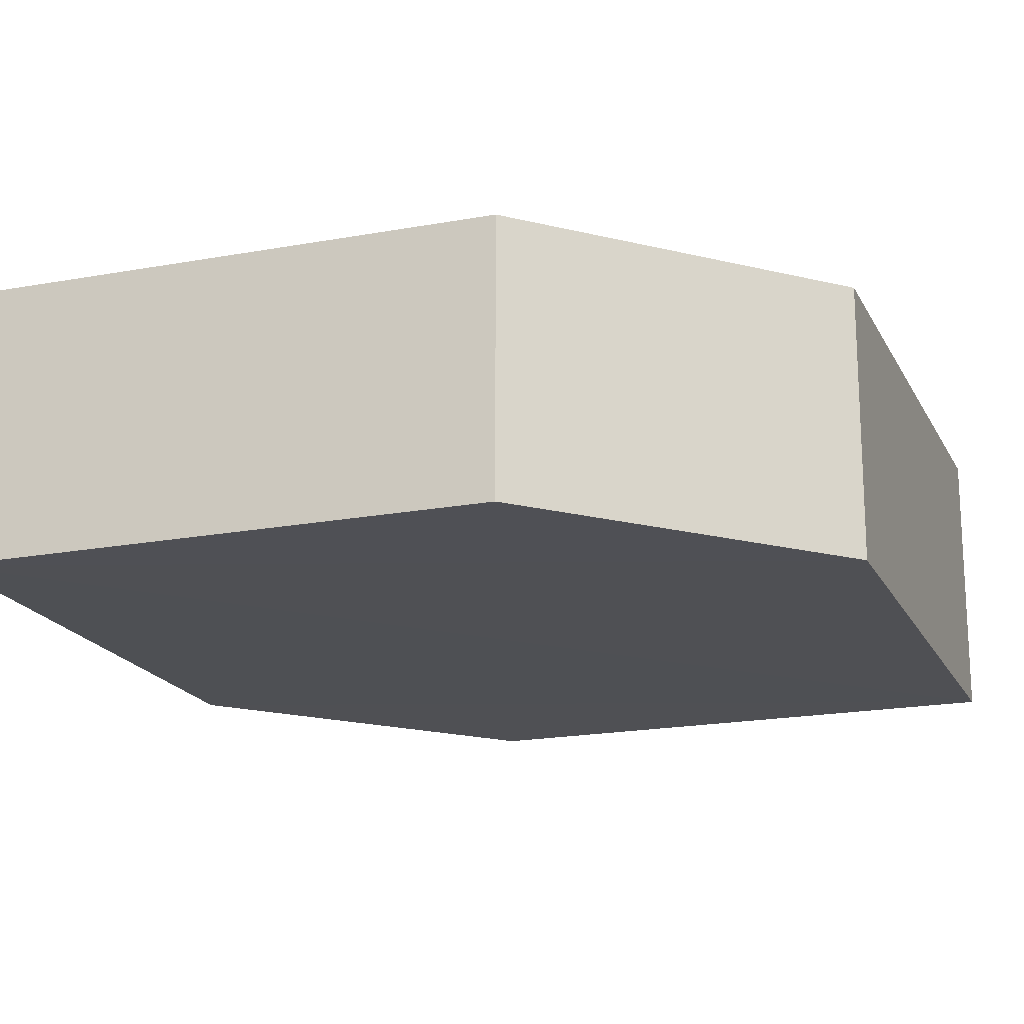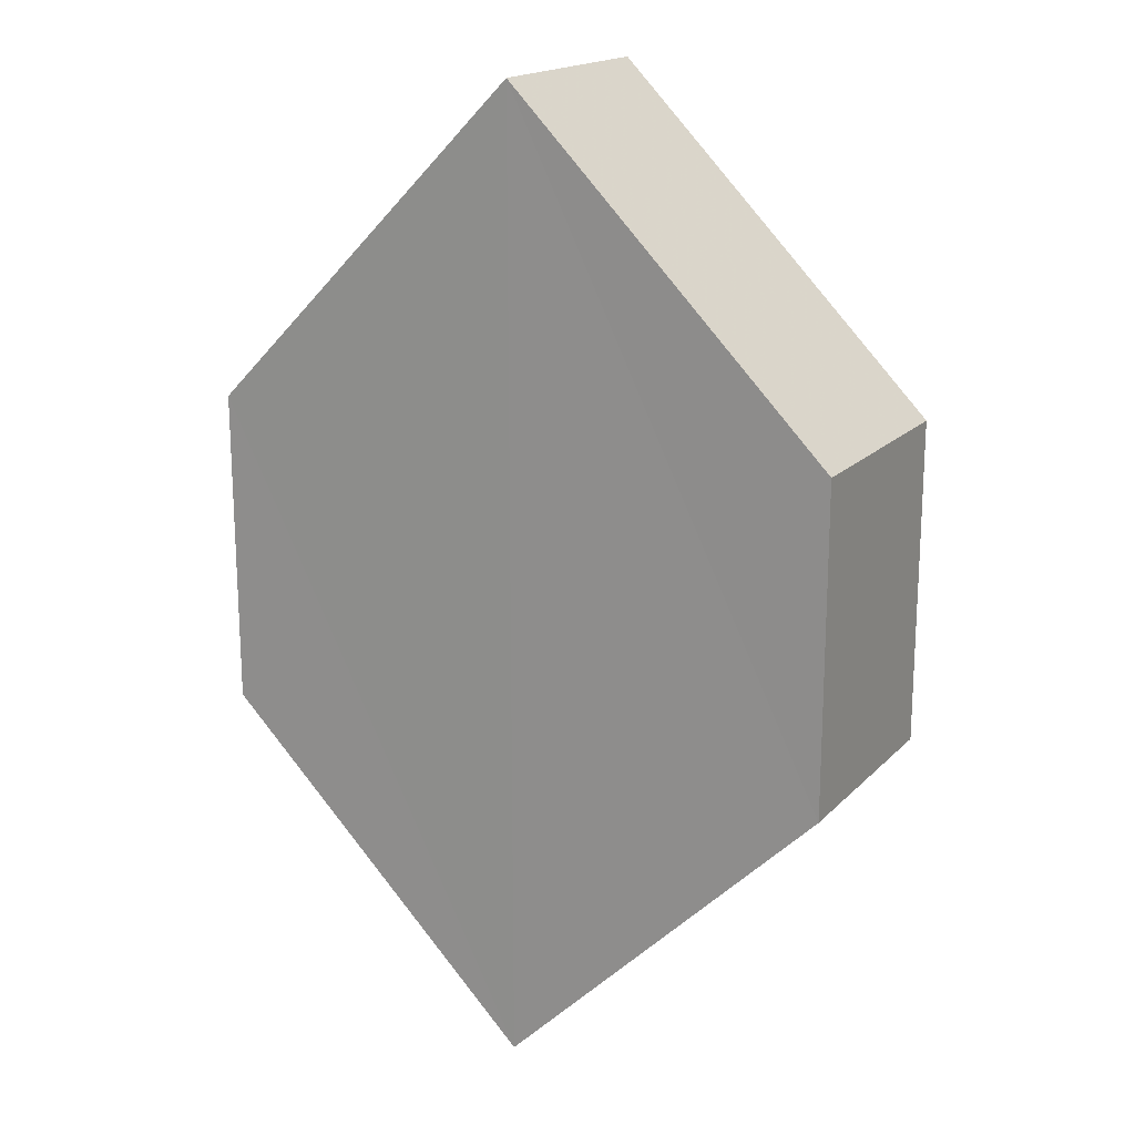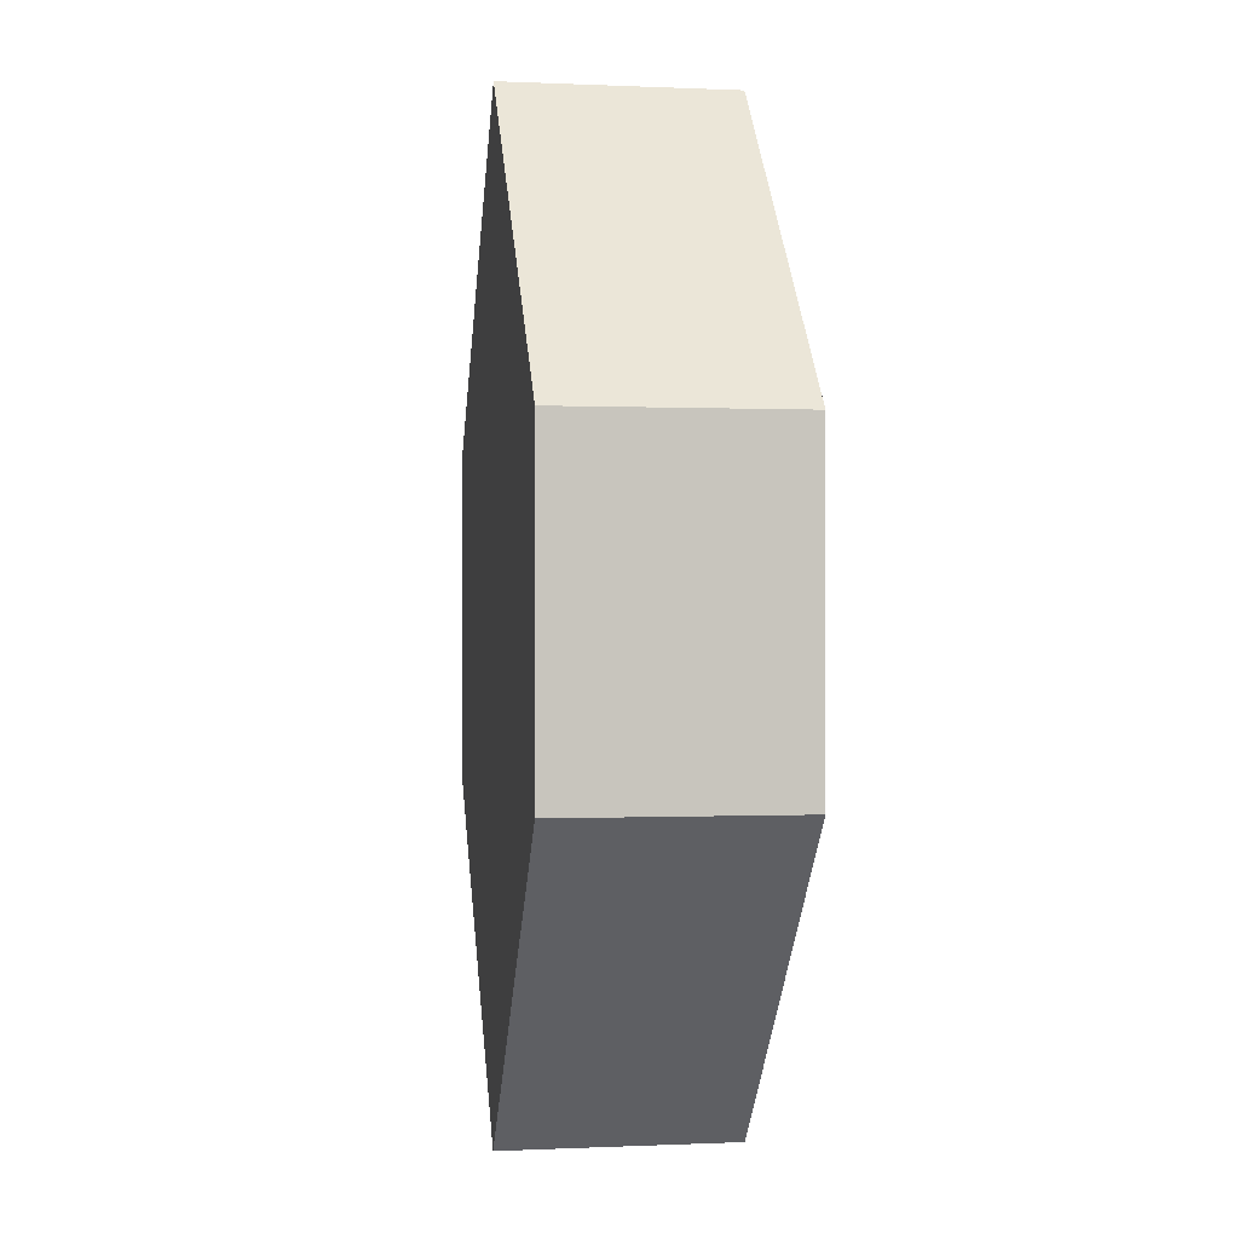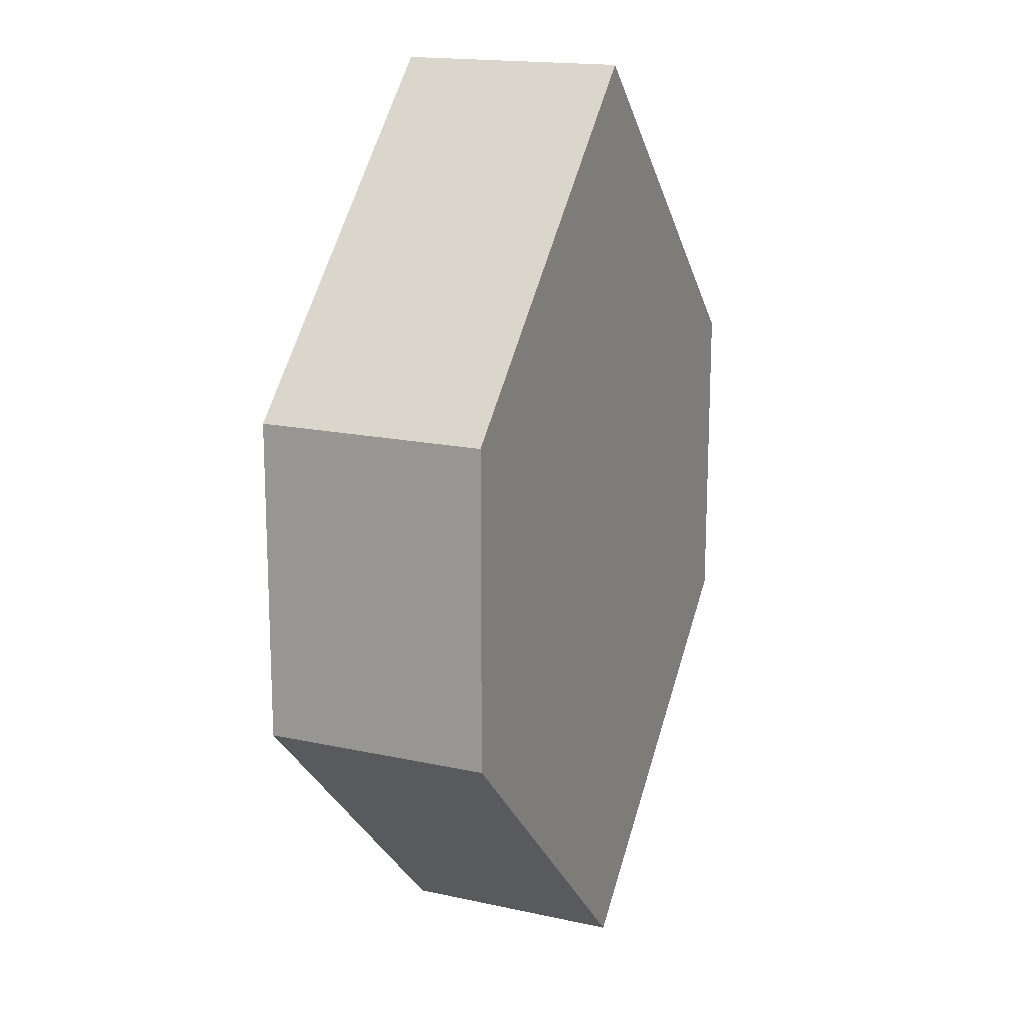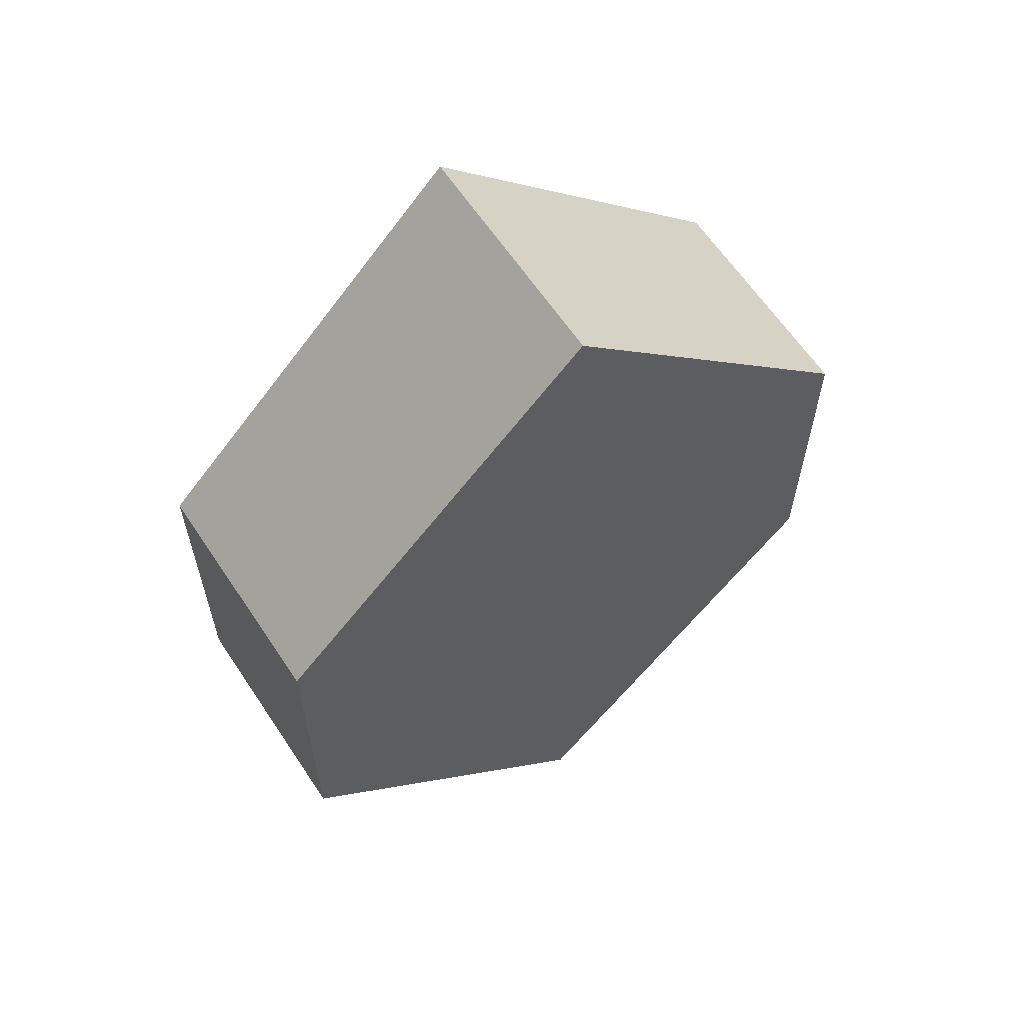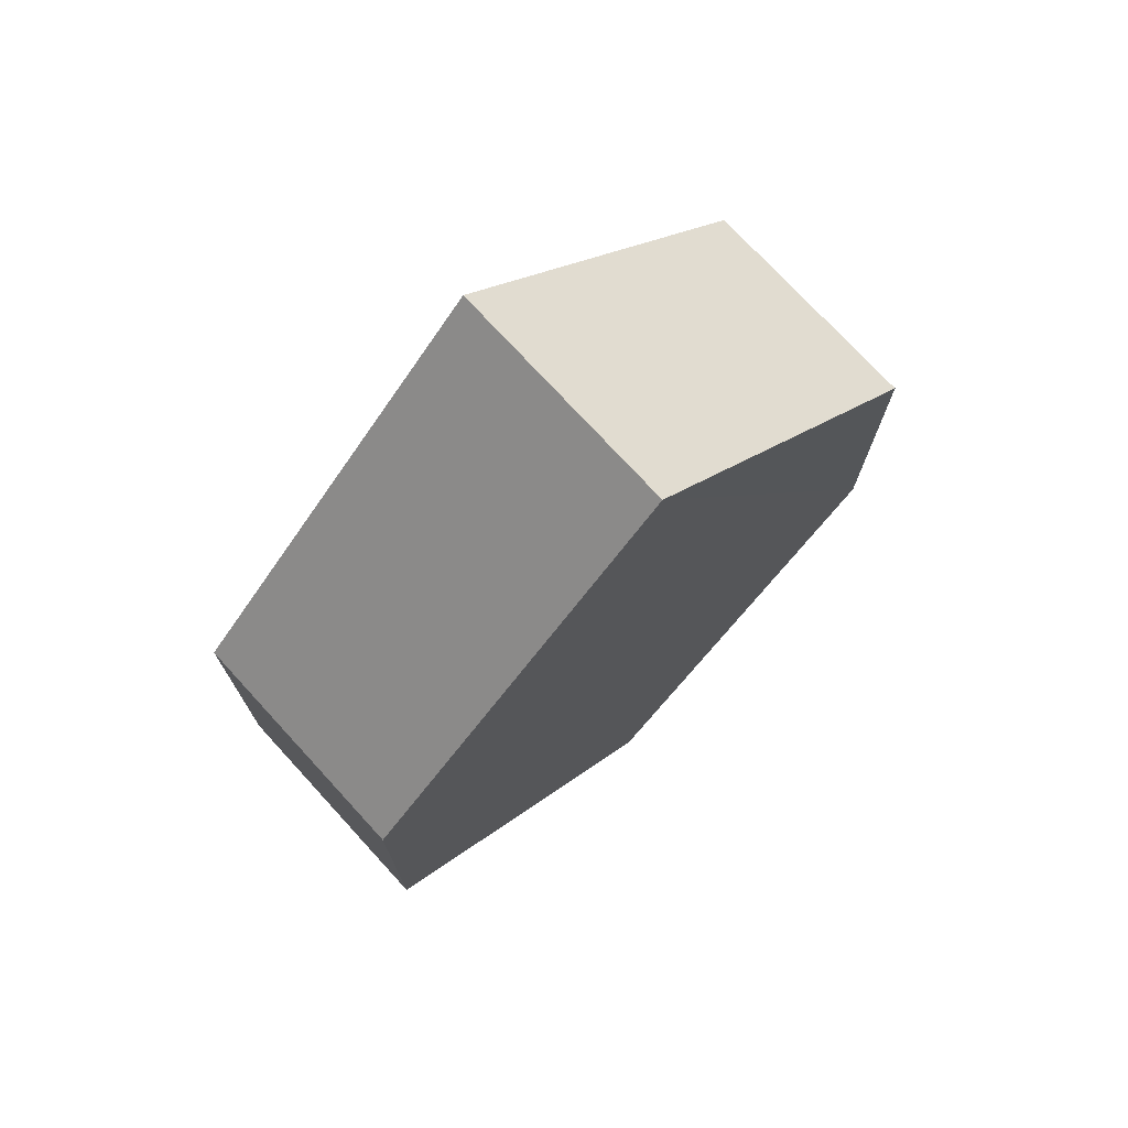
<metadata>
{"format":"obj","ext":"obj","renderer":"f3d","projection":"perspective","resolution":1024,"background":"white","views":[{"elev":-19.1,"azim":64.6,"up":"+Z"},{"elev":18.2,"azim":-151.2,"up":"+Y"},{"elev":-0.2,"azim":81.4,"up":"+Y"},{"elev":16.4,"azim":114.5,"up":"+Y"},{"elev":61.5,"azim":147.0,"up":"+Y"},{"elev":74.3,"azim":-42.1,"up":"+Y"}]}
</metadata>
<code>
o 11282
v 2174 1879 16.05
v 2174 1879 16.05
v 2174 1879 16.05
v 2174 1879 16.05
v 2174 1879 16.05
v 2174 1879 16.05
v 2174 1879 16.05
v 2174 1879 16.05
v 2174 1879 16.05
v 2174 1879 16.05
v 2174 1879 16.05
v 2174 1879 16.05
v 2174 1879 16.05
v 2174 1879 16.05
v 2174 1879 16.05
v 2174 1879 16.05
v 2174 1879 16.05
v 2174 1879 16.05
v 2174 1879 16.05
v 2174 1879 16.05
v 2174 1879 16.05
v 2174 1879 16.05
v 2174 1879 16.05
v 2174 1879 16.05
v 2174 1879 16.05
v 2174 1879 16.05
v 2174 1879 16.05
v 2174 1879 16.05
v 2174 1879 16.05
v 2174 1879 16.05
v 2174 1879 16.05
v 2174 1879 16.05
v 2174 1879 16.05
v 2174 1879 16.05
v 2174 1879 16.05
v 2174 1879 16.05
v 2174 1879 16.05
v 2174 1879 16.05
v 2174 1879 16.05
v 2174 1879 16.05
f 1 2 3
f 2 4 5
f 6 7 8
f 7 9 10
f 11 12 13
f 14 15 12
f 16 15 17
f 18 16 19
f 20 21 11
f 20 22 23
f 22 24 25
f 18 26 27
f 27 12 28
f 29 24 30
f 27 30 31
f 11 30 32
f 33 34 35
f 36 34 37
f 33 38 39
f 36 38 40

</code>
